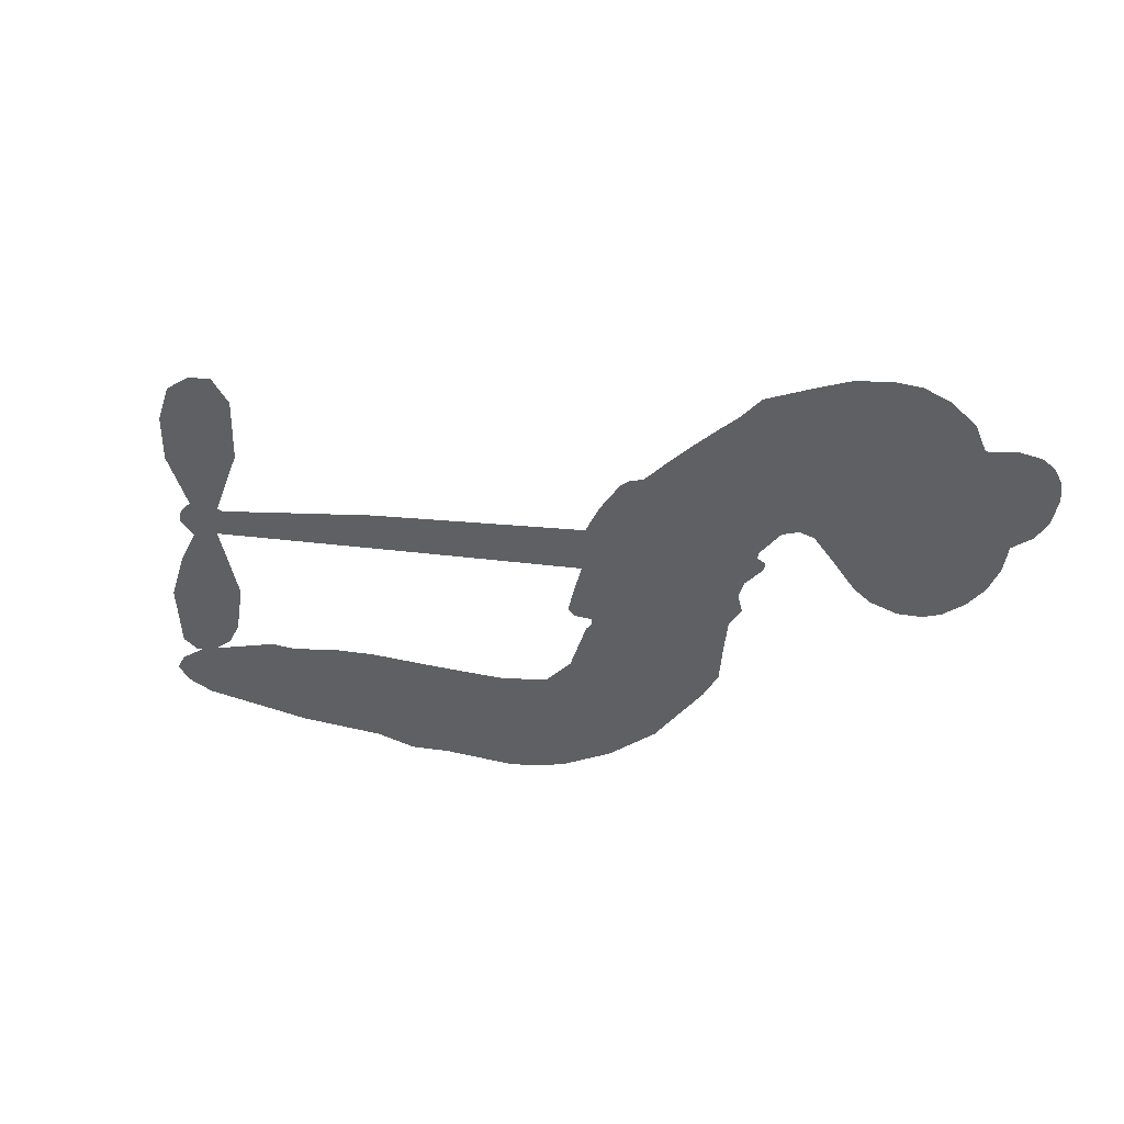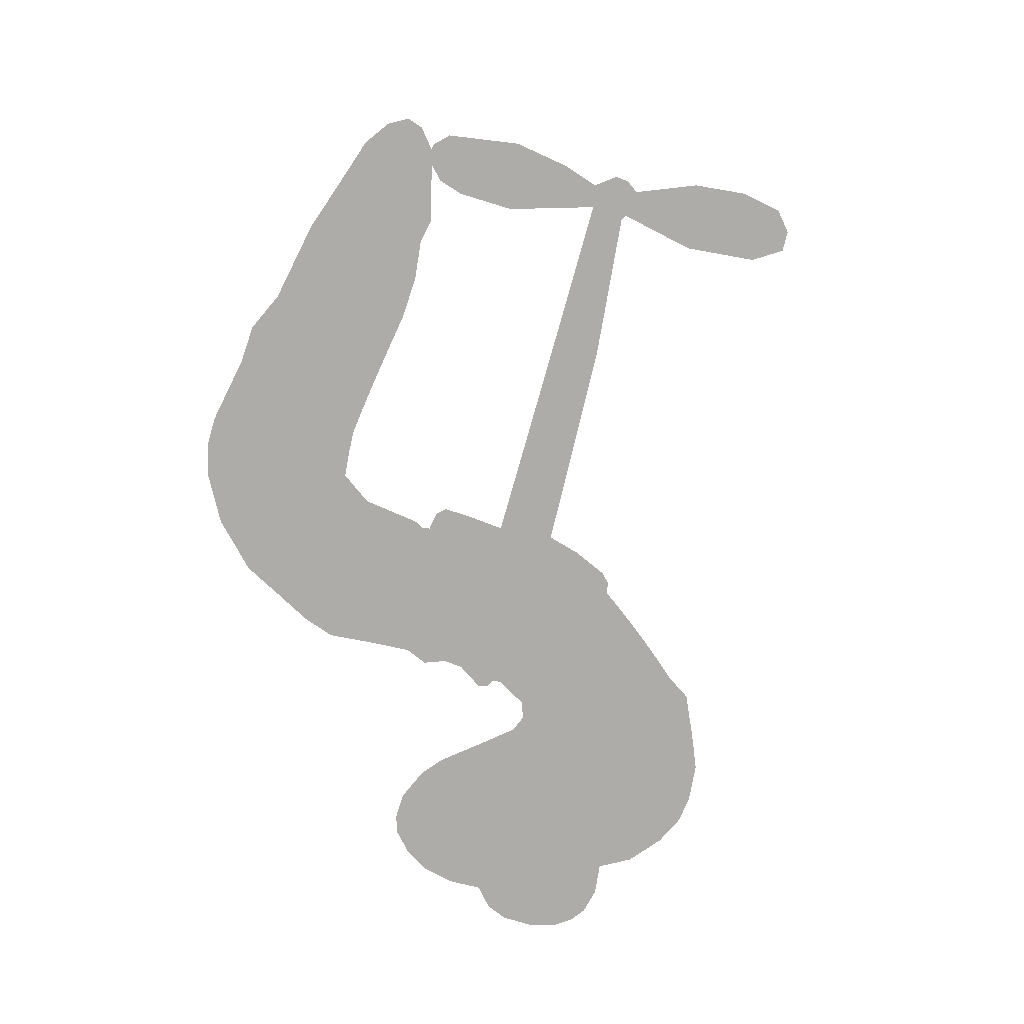
<metadata>
{"format":"obj","ext":"obj","renderer":"f3d","projection":"perspective","resolution":1024,"background":"white","views":[{"elev":-42.4,"azim":158.3,"up":"+Z"},{"elev":-76.8,"azim":60.7,"up":"+Z"}]}
</metadata>
<code>
v -2269 846.4 0.2257
v -2268 897.1 0.2142
v -2254 945.6 0.1893
v -2277 979 0.1564
v -2283 1015 0.1258
v -2271 1066 0
v -2252 1100 0.102
v -2226 1122 0.135
v -2200 1133 0.1547
v -2159 1133 0.1819
v -2112 1116 0.2241
v -2074 1156 0.2597
v -2016 1184 0.2811
v -1965 1195 0.2947
v -1922 1190 0.3046
v -1865 1170 0.3194
v -1759 1089 0.357
v -1745 1047 0.3705
v -1665 873.2 0.4716
v -1648 864.9 0.486
v -1637 849.1 0.5
v -1626 738.6 0.5272
v -1308 648.2 0.6118
v -1095 573.1 0.6795
v -1087 576.1 0.6864
v -1082 693.4 0.7179
v -1046 796.9 0.7338
v -1009 832.6 0.7382
v -978.1 823.9 0.741
v -955.4 792 0.75
v -959.2 729.1 0.73
v -986.7 652.4 0.7164
v -1044 571.9 0.6913
v -1036 550.3 0.6867
v -1039 530.5 0.6845
v -1068 506.7 0.6806
v -1065 447.1 0.6797
v -1072 362.4 0.6797
v -1115 257.7 0.6797
v -1141 241.8 0.6797
v -1165 246.5 0.6797
v -1186 279.3 0.6797
v -1189 319.1 0.6797
v -1171 404.1 0.6797
v -1101 521.8 0.6784
v -1654 655.5 0.5463
v -1670 556.8 0.5748
v -1686 546.4 0.5774
v -1714 548.9 0.5876
v -1719 536.6 0.6008
v -1715 523.8 0.6103
v -1724 432.1 0.669
v -1703 378.3 0.7013
v -1630 354.5 0.6935
v -1413 333.7 0.5832
v -1347 320.9 0.546
v -1292 300.2 0.5055
v -1253 298.5 0.4795
v -1150 243.8 0.3786
v -1126 212.2 0.324
v -1124 186 0.25
v -1148 161 0.3476
v -1192 143.3 0.4048
v -1357 129.3 0.5381
v -1488 134.8 0.6229
v -1555 121.9 0.662
v -1615 132.7 0.6969
v -1725 137.9 0.7854
v -1768 148 0.8353
v -1815 171.6 1
v -1879 229.8 0.7852
v -1929 309.7 0.7241
v -1961 439 0.6592
v -1966 490.6 0.64
v -1924 620.8 0.5732
v -1930 657.4 0.5548
v -1910 686.8 0.5366
v -1906 716.8 0.5138
v -1921 759.7 0.488
v -1915 773.4 0.4836
v -1899 778.8 0.475
v -1896 791.1 0.4601
v -1911 842.4 0.3966
v -1934 857.1 0.3579
v -1961 853.7 0.3262
v -2074 769.9 0.2586
v -2112 751.9 0.2511
v -2166 742.8 0.2439
v -2207 751.3 0.2394
v -2232 767.6 0.2368
v -2256 803.3 0.2319
v -1377 589.1 0.5994
v -1086 559.1 0.682
v -1875 781.5 0.4707
v -1735 551 0.5938
v -1719 477.8 0.6381
v -1900 758.7 0.4874
v -1665 840.3 0.4858
v -1661 604.5 0.5622
v -1239 555.6 0.6359
v -1066 568.7 0.688
v -1170 538.7 0.6569
v -1135 530.3 0.6682
v -1913 738.2 0.4976
v -1720 576 0.5788
v -1084 634.8 0.7066
v -1065 541.1 0.6836
v -1065 604.6 0.6984
v -1160 196.6 0.3594
v -1146 279 0.6797
v -1867 825 0.4356
v -1736 518.6 0.6142
v -1886 736 0.5014
v -2191 803.9 0.2382
v -2194 1081 0.1552
v -1951 902.9 0.3324
v -1627 791.7 0.5019
v -1693 574.1 0.574
v -1202 610.7 0.6416
v -1148 591.9 0.6585
v -1766 589.6 0.5787
v -1718 864.8 0.4567
v -1866 696.2 0.5268
v -1892 890.9 0.378
v -1701 619.6 0.5604
v -1114 550.1 0.6737
v -1787 535 0.6088
v -1143 560.8 0.6633
v -1175 571.6 0.6528
v -1883 646.7 0.5563
v -1275 232.4 0.4835
v -1136 462.9 0.6798
v -1004 790.1 0.7367
v -1016 612.2 0.7065
v -1093 310.1 0.6797
v -2217 1008 0.1614
v -1204 547.2 0.6462
v -1274 268.5 0.4878
v -1100 481.4 0.6796
v -1339 253.3 0.5314
v -1201 271.3 0.436
v -1236 248.6 0.4558
v -1953 1120 0.2996
v -1729 217.4 0.7746
v -2224 836.5 0.2303
v -2122 822.1 0.2508
v -2231 1066 0.111
v -1794 792.3 0.4757
v -1785 462.5 0.6496
v -1064 745.2 0.7265
v -1045 639.2 0.709
v -2241 979.7 0.1686
v -2188 940.2 0.2103
v -2205 972.7 0.189
v -2137 988.7 0.2197
v -2176 1004 0.1922
v -1274 136.5 0.4788
v -1196 225.6 0.4135
v -1948 1159 0.2993
v -1823 1047 0.3529
v -1738 177.1 0.8021
v -2106 788.6 0.2536
v -2018 812.2 0.2803
v -2150 788.3 0.2454
v -1835 798.3 0.4638
v -1750 458.6 0.6517
v -1774 400.9 0.6851
v -2168 969.8 0.2092
v -2127 922 0.2398
v -2131 1053 0.2106
v -2192 1041 0.1665
v -1994 1144 0.2852
v -1901 1133 0.3145
v -1785 1058 0.3597
v -1670 135.2 0.7377
v -1780 208.4 0.8371
v -1841 750.9 0.4939
v -1804 871.2 0.4282
v -2145 1021 0.2071
v -2091 1019 0.2406
v -1812 1130 0.3381
v -1877 858.8 0.4059
v -1704 190.1 0.7629
v -1664 244.8 0.7213
v -1829 839.2 0.4387
v -1817 1089 0.3449
v -1703 962.6 0.4135
v -1848 879.3 0.4069
v -1856 1117 0.329
v -1852 959.4 0.3697
v -1779 982.2 0.3864
v -1861 919.4 0.3811
v -1771 1020 0.3747
v -1807 925.5 0.4007
v -1915 952.3 0.3427
v -1724 1005 0.3907
v -1896 923.7 0.3617
v -1741 971.4 0.4009
v -1767 938.9 0.408
v -1725 929.1 0.4239
v -1751 896.4 0.4322
v -1683 918.6 0.4395
v -1761 850 0.4521
v -1707 897 0.4445
v -1924 887.2 0.3566
v -1764 556.8 0.5947
v -1795 570 0.5908
v -1810 634.4 0.5591
v -1850 536.7 0.6117
v -978.7 761.9 0.7369
v -1021 749.6 0.7299
v -1038 707.2 0.722
v -2169 860.2 0.2361
v -2160 824.1 0.2418
v -1712 766.8 0.5029
v -2224 910.9 0.211
v -2019 887 0.2908
v -1737 395.2 0.6893
v -1765 329.2 0.7251
v -1733 353.4 0.7096
v -1766 365.4 0.705
v -1830 367.8 0.7037
v -1799 346.3 0.7171
v -1712 290.3 0.7315
v -1853 300.3 0.7473
v -1733 318.5 0.7248
v -1764 273.4 0.7615
v -1686 330.9 0.71
v -1832 330.8 0.7274
v -1945 374.5 0.6901
v -1807 291.3 0.7569
v -2149 1092 0.1933
v -2164 1061 0.1846
v -2034 1149 0.2717
v -2064 1111 0.2538
v -2020 1109 0.2745
v -2047 1058 0.2617
v -1894 1180 0.3118
v -1917 1160 0.3078
v -1783 176.4 0.8842
v -1829 220.3 0.8518
v -2088 964.5 0.2505
v -1838 1150 0.3281
v -1906 1055 0.3236
v -1843 660.7 0.5464
v -1852 613.1 0.5721
v -1783 709.2 0.5222
v -1824 701.4 0.5242
v -1801 673.2 0.5395
v -1762 644 0.5533
v -1892 471.4 0.6463
v -1052 674.2 0.7155
v -1015 678 0.7185
v -972.9 690.8 0.7232
v -996.2 720.7 0.7269
v -2192 836.7 0.2347
v -2206 874.6 0.2253
v -2174 901.4 0.2266
v -1663 764.1 0.5093
v -1724 814.8 0.4783
v -2222 943.9 0.1974
v -1982 882.2 0.3121
v -1992 929.3 0.3038
v -1990 833 0.2987
v -2069 826.9 0.2655
v -2023 849.5 0.2851
v -2062 871.7 0.2703
v -2055 924.6 0.2714
v -1759 237.5 0.7878
v -1726 255 0.7543
v -1799 250.7 0.7952
v -1839 260.8 0.7847
v -1667 289.6 0.7124
v -1521 342.9 0.6428
v -1648 322 0.7002
v -1624 287.1 0.6932
v -1576 348.3 0.6703
v -1620 244 0.6962
v -1642 209.5 0.7136
v -1547 271.4 0.6548
v -1609 322 0.6848
v -1677 212.8 0.7373
v -1626 171.6 0.7058
v -1588 268.1 0.6767
v -1569 307.1 0.666
v -1578 164.1 0.6752
v -1529 305.6 0.6458
v -1562 217.7 0.6647
v -1475 259 0.6146
v -1601 208.9 0.6883
v -1467 338.2 0.6131
v -1509 274.9 0.6342
v -1524 236.6 0.6426
v -1476 299 0.6166
v -1518 181.6 0.6397
v -1423 280.4 0.5857
v -1666 365.7 0.7027
v -2093 1077 0.2353
v -2105 990.2 0.2374
v -2121 960.6 0.2343
v -2072 994.1 0.2548
v -2056 1026 0.2592
v -2047 963.9 0.2708
v -1991 1029 0.2913
v -2034 998 0.2734
v -2003 969.6 0.2928
v -1959 961 0.3173
v -1943 934.1 0.3315
v -1925 1005 0.3253
v -1973 995.8 0.3044
v -1891 1093 0.3226
v -1931 1086 0.3098
v -1864 1061 0.337
v -1981 1080 0.291
v -1950 1048 0.3071
v -1877 1017 0.3424
v -1820 597 0.5786
v -1850 574.9 0.5919
v -1945 555.3 0.6113
v -1891 591.4 0.5866
v -1934 587.8 0.5936
v -1911 562.2 0.6036
v -1919 513 0.628
v -1783 617.8 0.5663
v -1737 615.6 0.5645
v -1721 662 0.5454
v -1933 467.6 0.6483
v -1875 351.3 0.7103
v -2242 871 0.2217
v -1664 801.9 0.4951
v -1761 811.5 0.472
v -1793 831.3 0.4535
v -1758 764.2 0.4968
v -1697 833.5 0.4769
v -2046 791 0.2675
v -2023 918.3 0.2876
v -2091 928.8 0.2543
v -2103 886.5 0.2533
v -2141 885.7 0.2406
v -1542 154.9 0.6543
v -1482 213 0.6182
v -2079 1049 0.2449
v -2016 1076 0.2761
v -1893 982.9 0.3446
v -1880 509.8 0.6271
v -1838 474.6 0.6437
v -1955 522.9 0.6271
v -1687 657.1 0.5475
v -1658 703.4 0.5353
v -1750 687.8 0.5342
v -1705 713.7 0.5264
v -1695 794.5 0.4925
v -1799 748.6 0.4999
v -2097 850.1 0.2572
v -1478 173.4 0.6153
v -1422 132 0.5793
v -1410 201.6 0.5739
v -1455 133.4 0.6006
v -1437 169 0.5895
v -1394 163.5 0.5625
v -1447 202.9 0.5968
v -1427 239.4 0.5858
v -1355 201.6 0.538
v -1385 256.6 0.561
v -1360 285.3 0.5482
v -1324 285.1 0.525
v -1380 327.3 0.5649
v -1515 622.4 0.5668
v -1467 693.5 0.5732
v -1673 732.2 0.5228
v -1740 729.2 0.5162
v -1357 165.4 0.5385
v -1305 180.5 0.5021
v -1316 133 0.5102
v -1238 199.3 0.4493
v -1393 296 0.569
v -1584 639 0.5522
v -1274 197.3 0.4787
v -1233 140 0.4437
v -1254 167.9 0.4618
v -1215 171.6 0.4252
v -1546 716.1 0.5547
v -1626 706.6 0.5374
v -1586 727.3 0.5441
v -1140 328.8 0.6797
v -1106 346 0.6797
v -1113 403.5 0.6797
v -1180 361.6 0.6797
v -1140 370 0.6797
v -2247 1031 0.1157
v -1770 499.8 0.6274
v -1808 500.4 0.6288
v -1813 964.5 0.3826
v -1816 1006 0.3671
v -1785 897.9 0.4213
v -1904 269.8 0.7518
v -1891 306.1 0.7348
v -1442 311.7 0.5978
v -1908 416.7 0.6725
v -1866 397.3 0.685
v -1821 418.1 0.6748
v -1874 436.4 0.6639
v -1791 429.3 0.6685
v -1842 441.8 0.6614
v -1382 222.5 0.5572
v -1315 220.3 0.5116
v -1304 253 0.5075
v -1577 683.3 0.5506
v -1619 647.3 0.5468
v -1544 654.9 0.5592
v -1506 704.8 0.564
v -1446 605.8 0.5828
v -1503 662.7 0.5674
v -1481 614.1 0.5747
v -1387 670.9 0.5922
v -1454 650.3 0.5786
v -1412 634.4 0.5888
v -1427 682.2 0.5826
v -1412 597.4 0.591
v -1068 404.8 0.6797
v -1103 441.4 0.6797
v -1153 433.5 0.6797
v -1849 994 0.3594
v -1953 406.8 0.6737
v -1906 376.7 0.6931
v -1937 342.1 0.7075
v -1905 336.3 0.7149
v -1609 678.6 0.545
v -1255 629.5 0.6259
v -1237 594.6 0.6334
v -1308 572.4 0.6169
v -1273 564 0.6262
v -1282 602 0.6213
v -1322 610.3 0.6111
v -1347 659.5 0.6019
v -1373 628.8 0.5981
v -1662 180.2 0.7309
v -1697 157 0.7601
f 112 206 391
f 186 160 174
f 75 130 76
f 203 122 201
f 105 121 206
f 45 107 93
f 51 50 112
f 123 78 77
f 89 88 114
f 125 118 99
f 1 91 145
f 162 164 87
f 25 108 106
f 43 42 110
f 80 79 97
f 126 93 24
f 58 138 142
f 179 299 180
f 128 129 102
f 105 125 325
f 52 166 167
f 143 159 172
f 240 176 70
f 142 138 131
f 176 240 161
f 223 231 219
f 59 158 109
f 95 112 50
f 117 21 98
f 113 94 97
f 97 104 113
f 104 78 113
f 349 383 22
f 166 112 391
f 105 95 49
f 74 73 327
f 51 112 96
f 82 94 111
f 107 34 101
f 52 218 53
f 323 345 322
f 203 260 122
f 90 89 114
f 167 221 218
f 145 256 257
f 91 90 114
f 298 232 170
f 98 19 334
f 282 183 437
f 77 76 130
f 4 3 152
f 152 5 4
f 56 365 366
f 45 126 103
f 115 9 8
f 8 7 147
f 45 139 36
f 106 151 252
f 147 7 6
f 381 158 375
f 114 145 91
f 246 208 245
f 136 154 156
f 10 9 115
f 19 122 334
f 205 83 124
f 17 174 18
f 84 205 116
f 165 111 94
f 182 83 111
f 162 146 164
f 239 15 159
f 206 207 127
f 129 137 102
f 236 234 235
f 350 250 326
f 172 159 14
f 180 302 342
f 126 45 93
f 322 318 320
f 239 238 15
f 211 150 212
f 5 152 390
f 136 152 154
f 25 93 101
f 31 30 210
f 107 45 36
f 124 192 197
f 161 183 144
f 119 430 137
f 120 119 129
f 296 364 376
f 359 361 355
f 287 274 285
f 363 373 406
f 276 285 281
f 50 49 95
f 53 218 220
f 275 54 297
f 49 48 118
f 126 128 103
f 274 287 294
f 58 57 138
f 78 123 113
f 407 406 131
f 118 105 49
f 375 158 142
f 68 161 69
f 61 109 62
f 421 139 132
f 109 60 59
f 166 52 96
f 423 394 160
f 60 109 61
f 348 349 351
f 85 84 116
f 141 58 142
f 162 87 86
f 43 110 385
f 134 32 151
f 386 385 135
f 110 42 41
f 110 135 385
f 102 103 128
f 57 366 407
f 40 110 41
f 40 39 110
f 421 387 420
f 119 137 129
f 141 158 59
f 37 36 139
f 105 206 95
f 47 118 48
f 94 81 97
f 95 206 112
f 430 433 432
f 432 100 430
f 413 416 369
f 82 81 94
f 177 165 94
f 98 20 19
f 98 21 20
f 97 79 104
f 63 62 109
f 108 151 106
f 117 330 259
f 210 133 211
f 93 107 101
f 83 82 111
f 259 22 117
f 348 99 46
f 47 99 118
f 24 93 25
f 132 139 45
f 35 34 107
f 126 24 128
f 101 34 33
f 118 125 105
f 130 123 77
f 115 8 147
f 128 24 120
f 108 101 33
f 27 133 28
f 108 33 134
f 255 253 254
f 185 111 165
f 28 133 29
f 133 30 29
f 129 128 120
f 110 39 135
f 159 15 14
f 145 114 256
f 193 160 394
f 101 108 25
f 389 388 385
f 36 35 107
f 168 154 153
f 81 80 97
f 372 373 363
f 151 108 134
f 214 114 164
f 145 257 329
f 163 265 335
f 179 233 171
f 390 6 5
f 147 390 171
f 113 123 177
f 177 123 248
f 209 346 392
f 397 396 225
f 261 154 152
f 27 150 211
f 253 252 151
f 152 136 390
f 3 2 216
f 168 169 300
f 261 152 3
f 168 156 154
f 261 153 154
f 234 236 172
f 179 156 155
f 147 171 115
f 64 374 372
f 375 380 381
f 141 142 158
f 142 131 375
f 172 14 13
f 143 173 239
f 308 205 197
f 196 198 187
f 283 175 67
f 161 144 176
f 264 266 163
f 214 146 213
f 85 262 264
f 262 85 116
f 114 88 164
f 87 164 88
f 177 94 113
f 332 148 331
f 112 166 96
f 166 149 403
f 346 209 345
f 223 219 221
f 169 168 153
f 155 156 168
f 265 162 86
f 162 265 146
f 179 180 170
f 11 10 232
f 136 156 171
f 171 156 179
f 12 234 13
f 172 13 234
f 173 311 189
f 189 311 313
f 16 173 189
f 200 198 199
f 288 280 284
f 183 282 144
f 270 184 224
f 70 176 241
f 245 248 123
f 148 165 177
f 188 194 192
f 188 182 185
f 179 155 299
f 179 170 233
f 299 300 242
f 301 302 180
f 188 192 124
f 17 181 186
f 83 182 124
f 438 161 68
f 437 283 279
f 288 290 286
f 220 226 228
f 332 165 148
f 188 185 178
f 17 186 174
f 189 186 181
f 174 193 18
f 185 182 111
f 202 187 200
f 182 188 124
f 16 189 243
f 311 173 312
f 189 313 186
f 194 190 192
f 18 193 196
f 194 188 178
f 190 195 197
f 160 193 174
f 198 196 193
f 122 204 201
f 393 194 199
f 160 313 316
f 304 314 343
f 190 197 192
f 198 193 191
f 197 195 308
f 199 191 393
f 198 191 199
f 395 194 178
f 198 200 187
f 201 200 199
f 204 19 202
f 395 199 194
f 201 395 203
f 332 178 185
f 204 202 200
f 260 331 333
f 201 204 200
f 19 204 122
f 83 205 84
f 197 205 124
f 207 206 121
f 206 127 391
f 324 317 207
f 130 320 246
f 250 350 249
f 123 130 245
f 127 207 209
f 207 121 324
f 30 133 210
f 133 27 211
f 150 26 212
f 210 211 255
f 252 212 26
f 253 255 212
f 146 354 339
f 258 153 216
f 146 214 164
f 256 214 213
f 353 247 333
f 348 46 349
f 2 1 329
f 216 257 258
f 307 263 308
f 354 267 338
f 52 167 218
f 221 220 218
f 221 167 223
f 269 270 227
f 219 226 220
f 53 220 228
f 167 222 223
f 219 220 221
f 402 400 404
f 328 225 229
f 222 229 223
f 269 227 271
f 226 227 224
f 224 273 228
f 397 72 396
f 71 70 241
f 227 226 219
f 226 224 228
f 223 229 231
f 144 269 176
f 273 224 184
f 297 53 228
f 399 251 327
f 231 229 225
f 400 402 399
f 426 427 425
f 71 241 272
f 219 231 227
f 10 115 232
f 233 115 171
f 170 232 233
f 115 233 232
f 11 235 12
f 234 12 235
f 11 232 298
f 236 143 172
f 235 11 298
f 235 237 343
f 299 301 180
f 237 302 304
f 143 239 159
f 173 16 238
f 173 238 239
f 70 69 240
f 161 240 69
f 176 269 271
f 271 231 272
f 338 268 337
f 262 263 217
f 314 312 143
f 189 181 243
f 316 313 244
f 246 245 130
f 249 248 245
f 319 322 321
f 318 207 317
f 250 249 208
f 215 260 333
f 249 245 208
f 248 247 353
f 250 208 324
f 247 248 249
f 325 250 324
f 325 326 250
f 230 399 424
f 400 222 401
f 106 252 26
f 253 151 32
f 255 254 31
f 212 252 253
f 210 255 31
f 253 32 254
f 212 255 211
f 214 256 114
f 257 256 213
f 257 213 258
f 216 2 329
f 339 258 213
f 169 153 258
f 330 117 98
f 326 351 350
f 331 260 203
f 259 330 352
f 3 216 261
f 153 261 216
f 263 262 116
f 266 264 262
f 310 304 305
f 301 242 303
f 265 266 267
f 266 262 217
f 267 266 217
f 265 163 266
f 268 267 217
f 268 338 267
f 263 336 217
f 268 303 337
f 270 269 144
f 227 231 271
f 270 144 282
f 227 270 224
f 272 231 225
f 176 271 241
f 272 225 396
f 241 271 272
f 184 278 276
f 228 273 275
f 276 284 285
f 285 274 277
f 273 276 275
f 284 276 278
f 184 276 273
f 54 275 281
f 175 283 437
f 276 281 275
f 279 184 282
f 278 184 279
f 437 279 282
f 290 288 284
f 376 398 296
f 277 54 281
f 282 184 270
f 438 183 161
f 66 286 67
f 67 286 283
f 279 290 278
f 284 280 285
f 285 280 287
f 277 281 285
f 340 65 295
f 278 290 284
f 292 287 280
f 294 287 292
f 340 286 66
f 341 293 295
f 292 280 293
f 358 359 355
f 279 283 290
f 286 290 283
f 293 280 288
f 291 294 398
f 294 292 289
f 295 293 288
f 289 292 293
f 294 289 296
f 294 291 274
f 340 288 286
f 293 341 289
f 361 362 341
f 365 376 364
f 342 170 180
f 275 297 228
f 237 235 298
f 300 299 155
f 301 299 242
f 168 300 155
f 337 300 169
f 242 337 303
f 342 302 237
f 305 301 303
f 311 312 244
f 336 303 268
f 307 310 306
f 301 305 302
f 305 303 306
f 303 336 306
f 304 302 305
f 307 306 263
f 305 306 310
f 308 263 116
f 307 195 309
f 308 116 205
f 195 307 308
f 309 344 316
f 309 244 315
f 307 309 310
f 315 310 309
f 312 173 143
f 313 311 244
f 314 143 236
f 315 312 314
f 244 309 316
f 186 313 160
f 343 314 236
f 315 314 304
f 315 304 310
f 244 312 315
f 344 309 195
f 393 394 423
f 208 246 317
f 318 317 246
f 75 320 130
f 207 318 209
f 323 251 345
f 320 318 246
f 320 321 322
f 322 319 323
f 320 75 321
f 318 322 209
f 347 74 323
f 327 323 74
f 317 324 208
f 325 324 121
f 105 325 121
f 326 325 125
f 348 326 125
f 350 247 249
f 230 425 399
f 323 327 251
f 427 397 328
f 73 399 327
f 145 329 1
f 216 329 257
f 334 330 98
f 215 352 260
f 332 331 203
f 331 148 333
f 178 332 203
f 332 185 165
f 353 333 148
f 371 247 350
f 122 260 334
f 334 260 352
f 336 263 306
f 265 86 335
f 268 217 336
f 300 337 242
f 337 169 338
f 169 258 339
f 265 354 146
f 146 339 213
f 169 339 338
f 65 340 66
f 288 340 295
f 65 355 295
f 341 295 355
f 237 298 342
f 170 342 298
f 235 343 236
f 304 343 237
f 195 190 344
f 423 344 190
f 346 345 251
f 322 345 209
f 399 425 400
f 391 392 149
f 99 348 125
f 323 319 347
f 413 410 368
f 259 370 22
f 215 351 370
f 326 348 351
f 371 333 247
f 370 351 349
f 371 215 333
f 259 352 215
f 334 352 330
f 148 177 353
f 248 353 177
f 267 354 265
f 339 354 338
f 360 363 357
f 289 341 362
f 357 359 360
f 358 356 359
f 364 140 365
f 360 359 356
f 355 65 358
f 361 359 357
f 356 64 360
f 364 405 140
f 361 357 362
f 355 361 341
f 357 363 405
f 289 362 296
f 360 64 372
f 374 157 373
f 296 362 364
f 362 357 405
f 366 365 140
f 398 376 55
f 366 140 407
f 56 366 57
f 417 415 418
f 365 56 367
f 428 384 383
f 22 370 349
f 215 370 259
f 350 351 371
f 215 371 351
f 373 157 380
f 363 360 372
f 378 375 131
f 373 378 406
f 372 374 373
f 381 380 379
f 365 367 376
f 55 376 367
f 377 410 408
f 46 383 349
f 406 378 131
f 373 380 378
f 63 381 379
f 380 375 378
f 157 379 380
f 63 109 381
f 158 381 109
f 408 382 384
f 22 383 384
f 386 135 38
f 377 408 428
f 428 46 409
f 385 386 389
f 387 386 38
f 389 44 388
f 421 420 37
f 422 44 387
f 386 387 389
f 43 385 388
f 44 389 387
f 171 390 136
f 6 390 147
f 392 391 127
f 166 391 149
f 209 392 127
f 149 392 346
f 394 393 191
f 190 194 393
f 193 394 191
f 423 160 316
f 203 395 178
f 199 395 201
f 272 396 71
f 222 328 229
f 328 397 225
f 291 398 55
f 294 296 398
f 400 328 222
f 401 222 167
f 399 402 251
f 167 403 401
f 404 149 346
f 404 400 401
f 346 251 402
f 166 403 167
f 404 403 149
f 404 401 403
f 346 402 404
f 140 405 363
f 362 405 364
f 407 131 138
f 363 406 140
f 407 138 57
f 140 406 407
f 410 377 368
f 413 411 410
f 428 408 384
f 382 408 410
f 413 414 416
f 382 410 411
f 369 411 413
f 416 414 412
f 436 434 435
f 413 368 414
f 417 416 412
f 92 436 419
f 418 369 416
f 417 419 436
f 139 421 37
f 417 418 416
f 417 412 419
f 387 38 420
f 422 421 132
f 344 423 316
f 421 422 387
f 393 423 190
f 72 397 427
f 399 73 424
f 400 425 328
f 425 427 328
f 425 230 426
f 72 427 426
f 46 428 383
f 377 428 409
f 119 429 430
f 137 430 100
f 432 433 431
f 429 23 433
f 434 431 433
f 433 430 429
f 434 433 23
f 415 417 436
f 92 431 434
f 434 436 92
f 434 23 435
f 415 436 435
f 437 183 438
f 68 175 438
f 437 438 175

</code>
